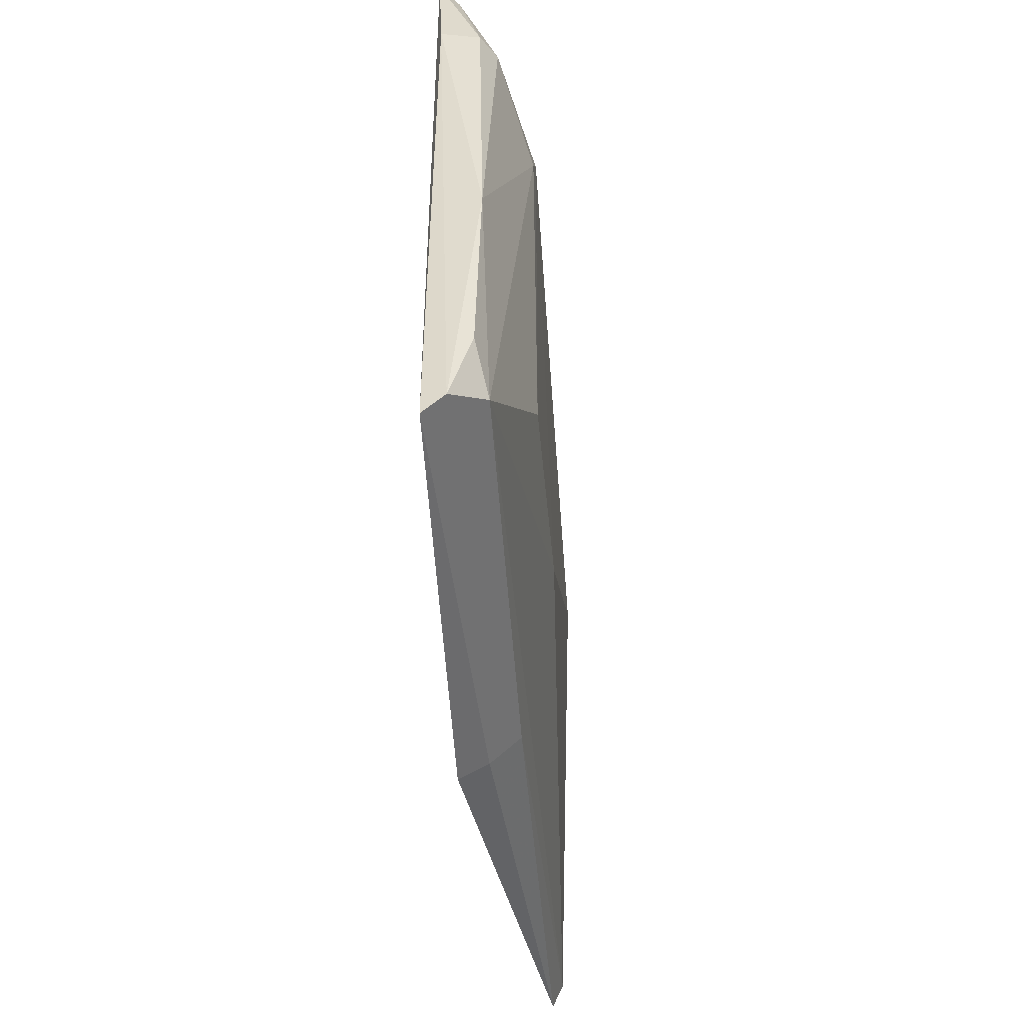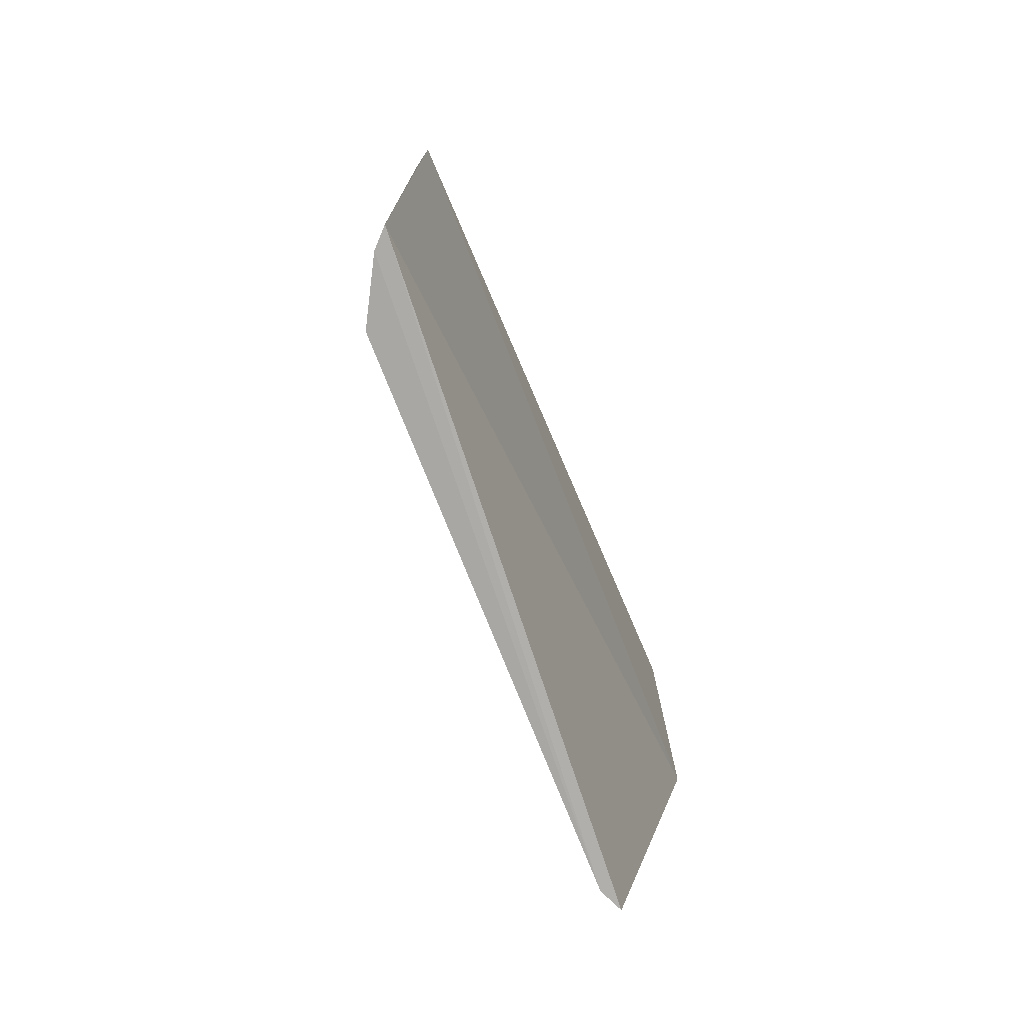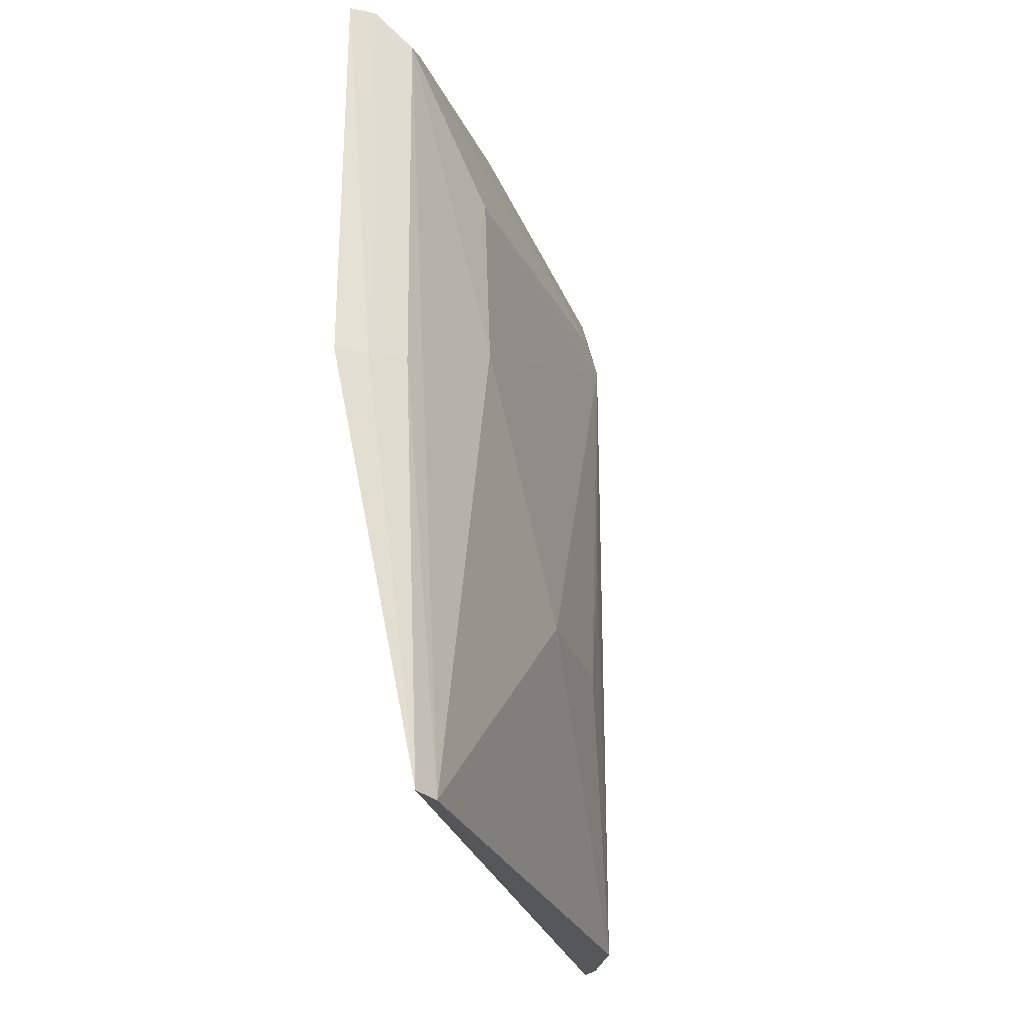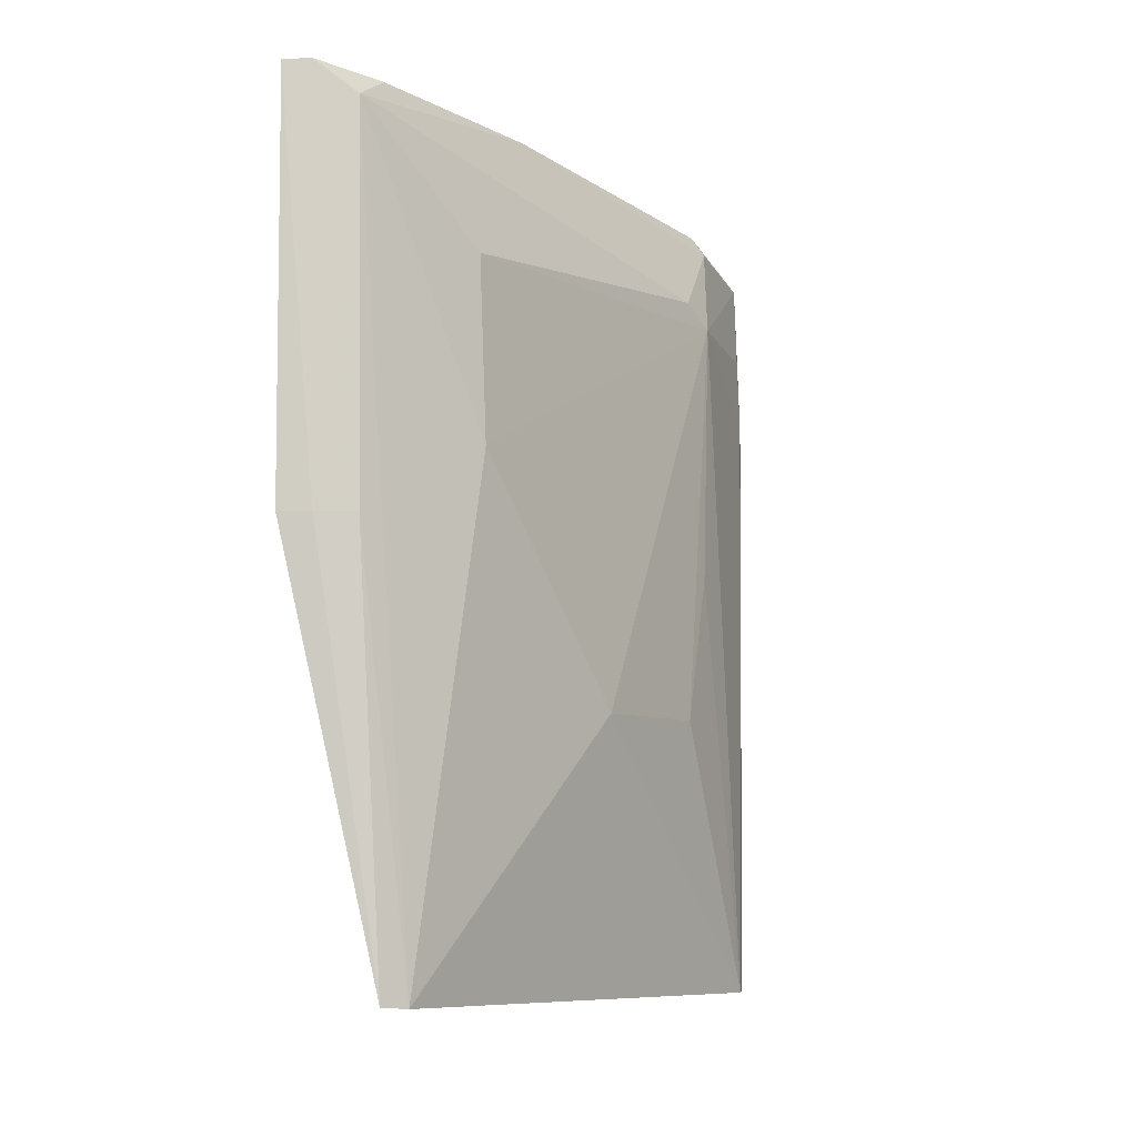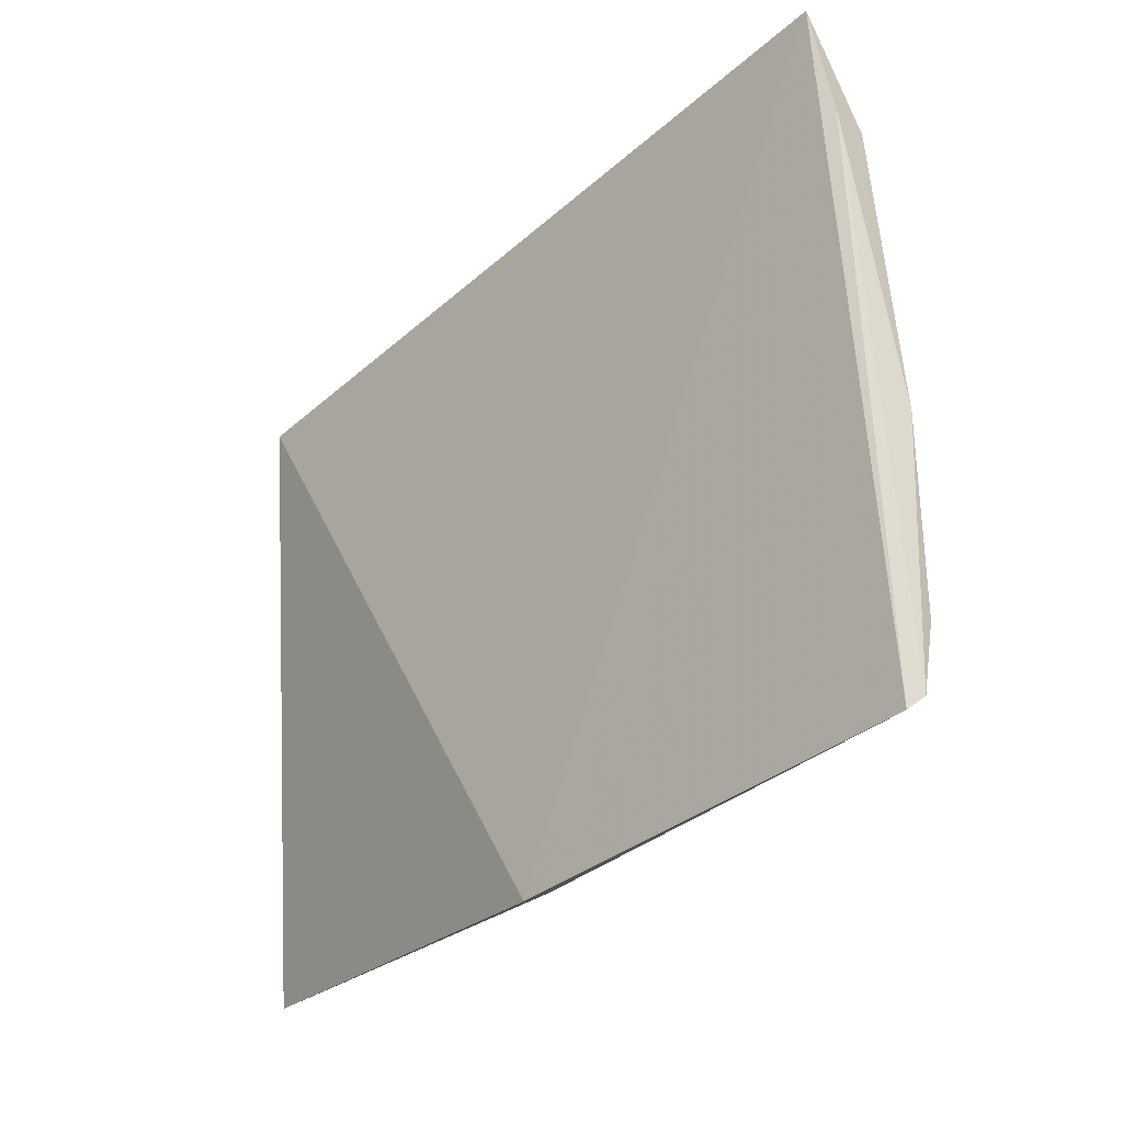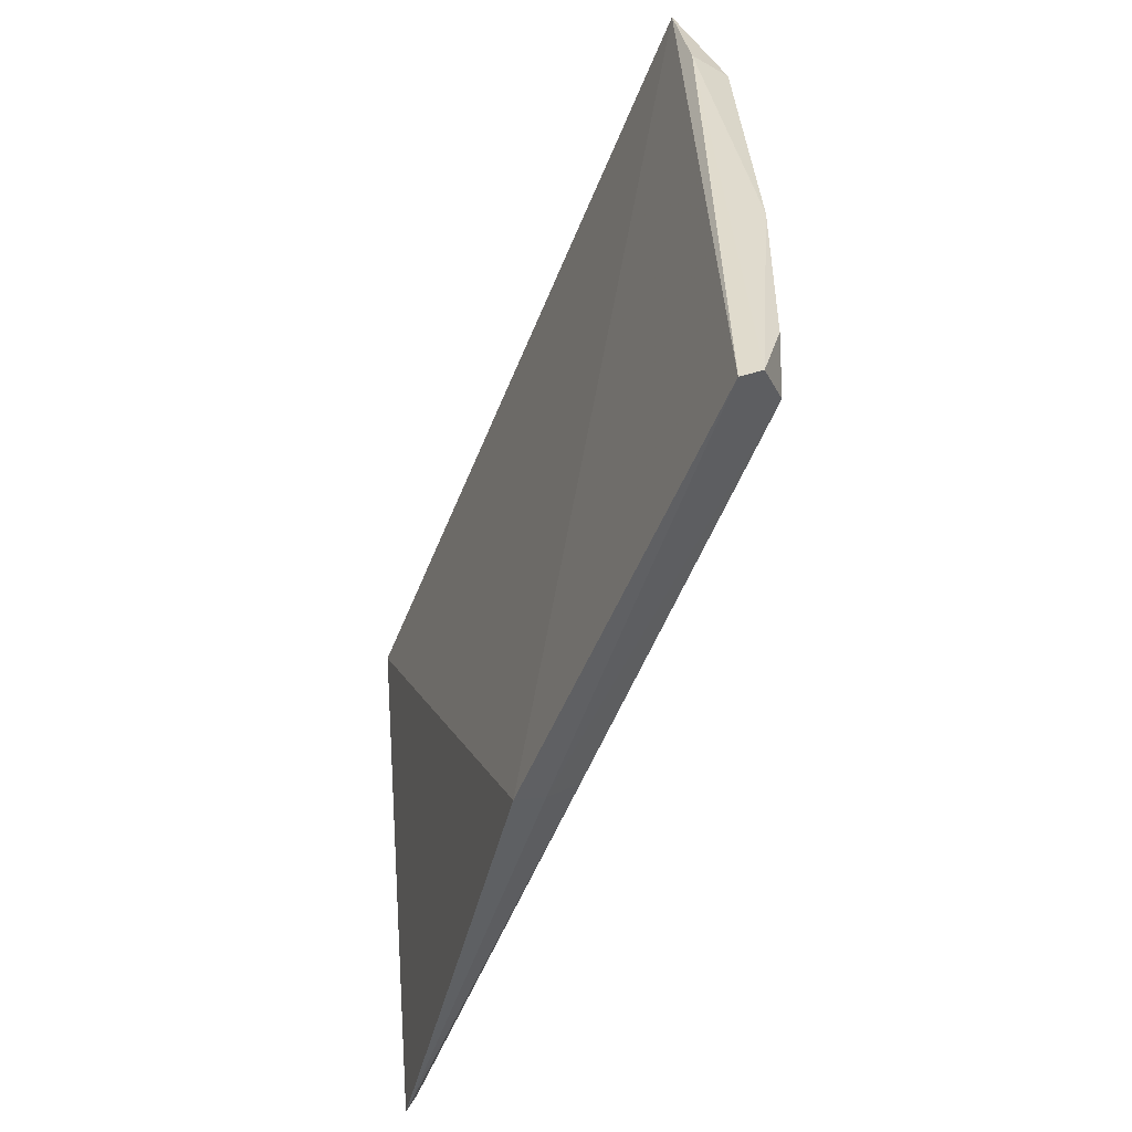
<metadata>
{"format":"obj","ext":"obj","renderer":"f3d","projection":"perspective","resolution":1024,"background":"white","views":[{"elev":-49.8,"azim":3.6,"up":"+Y"},{"elev":-75.4,"azim":-156.5,"up":"+Z"},{"elev":-27.2,"azim":20.0,"up":"+Z"},{"elev":-9.3,"azim":36.4,"up":"+Z"},{"elev":-35.8,"azim":-41.4,"up":"+Y"},{"elev":-56.6,"azim":-22.2,"up":"+Y"}]}
</metadata>
<code>
v 0.1727 0.05506 0.2651
v 0.181 -0.04848 0.2654
v 0.1861 0.0284 0.2491
v 0.1733 0.05492 0.1461
v 0.173 -0.05441 0.209
v 0.1795 0.04823 0.2378
v 0.1815 0.0347 0.2639
v 0.1736 -0.05575 0.2696
v 0.1838 -0.03947 0.146
v 0.1812 0.04356 0.1462
v 0.1755 0.05322 0.2631
v 0.1858 0.02324 0.2525
v 0.1771 -0.05182 0.2089
v 0.1801 -0.01196 0.2694
v 0.1823 -0.04337 0.1462
v 0.1759 0.05246 0.1461
v 0.1873 9.368e-05 0.1864
v 0.1791 0.03464 0.2672
v 0.1791 0.04811 0.249
v 0.1766 -0.05294 0.2699
v 0.1736 0.03504 0.2679
v 0.1813 -0.04758 0.2091
v 0.1858 0.02269 0.187
v 0.1857 -0.02856 0.2476
v 0.1795 -0.04178 0.2694
v 0.1856 0.02748 0.2093
v 0.1864 -0.02793 0.2206
f 5 1 4
f 8 1 5
f 10 6 3
f 11 4 1
f 11 7 3
f 12 3 7
f 13 8 5
f 14 12 7
f 14 2 12
f 15 5 4
f 15 4 9
f 15 13 5
f 16 6 10
f 16 11 6
f 16 4 11
f 16 10 9
f 16 9 4
f 17 9 10
f 18 11 1
f 18 7 11
f 18 14 7
f 19 11 3
f 19 3 6
f 19 6 11
f 20 13 2
f 20 8 13
f 21 1 8
f 21 20 14
f 21 8 20
f 21 18 1
f 21 14 18
f 22 15 9
f 22 9 2
f 22 2 13
f 22 13 15
f 23 17 10
f 23 3 17
f 24 3 12
f 24 12 2
f 25 20 2
f 25 2 14
f 25 14 20
f 26 23 10
f 26 10 3
f 26 3 23
f 27 17 3
f 27 3 24
f 27 9 17
f 27 24 2
f 27 2 9

</code>
